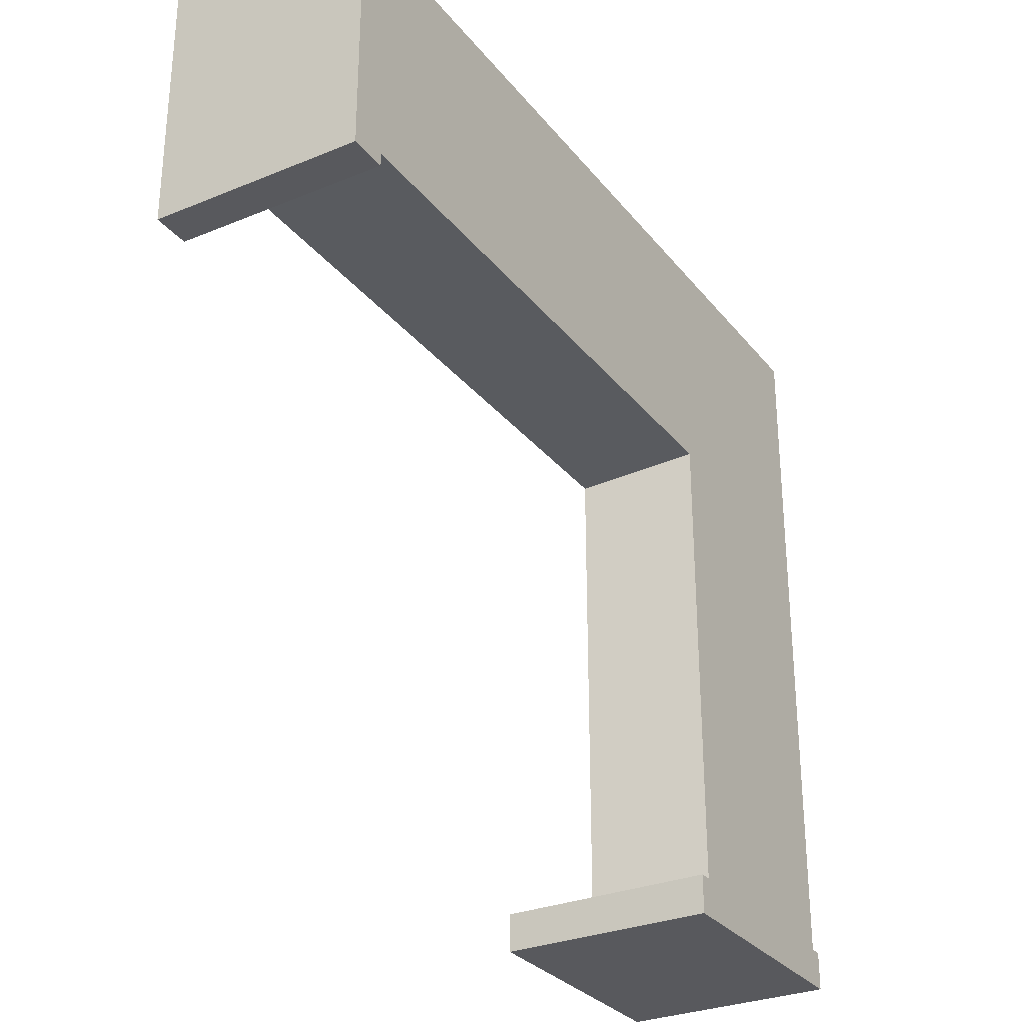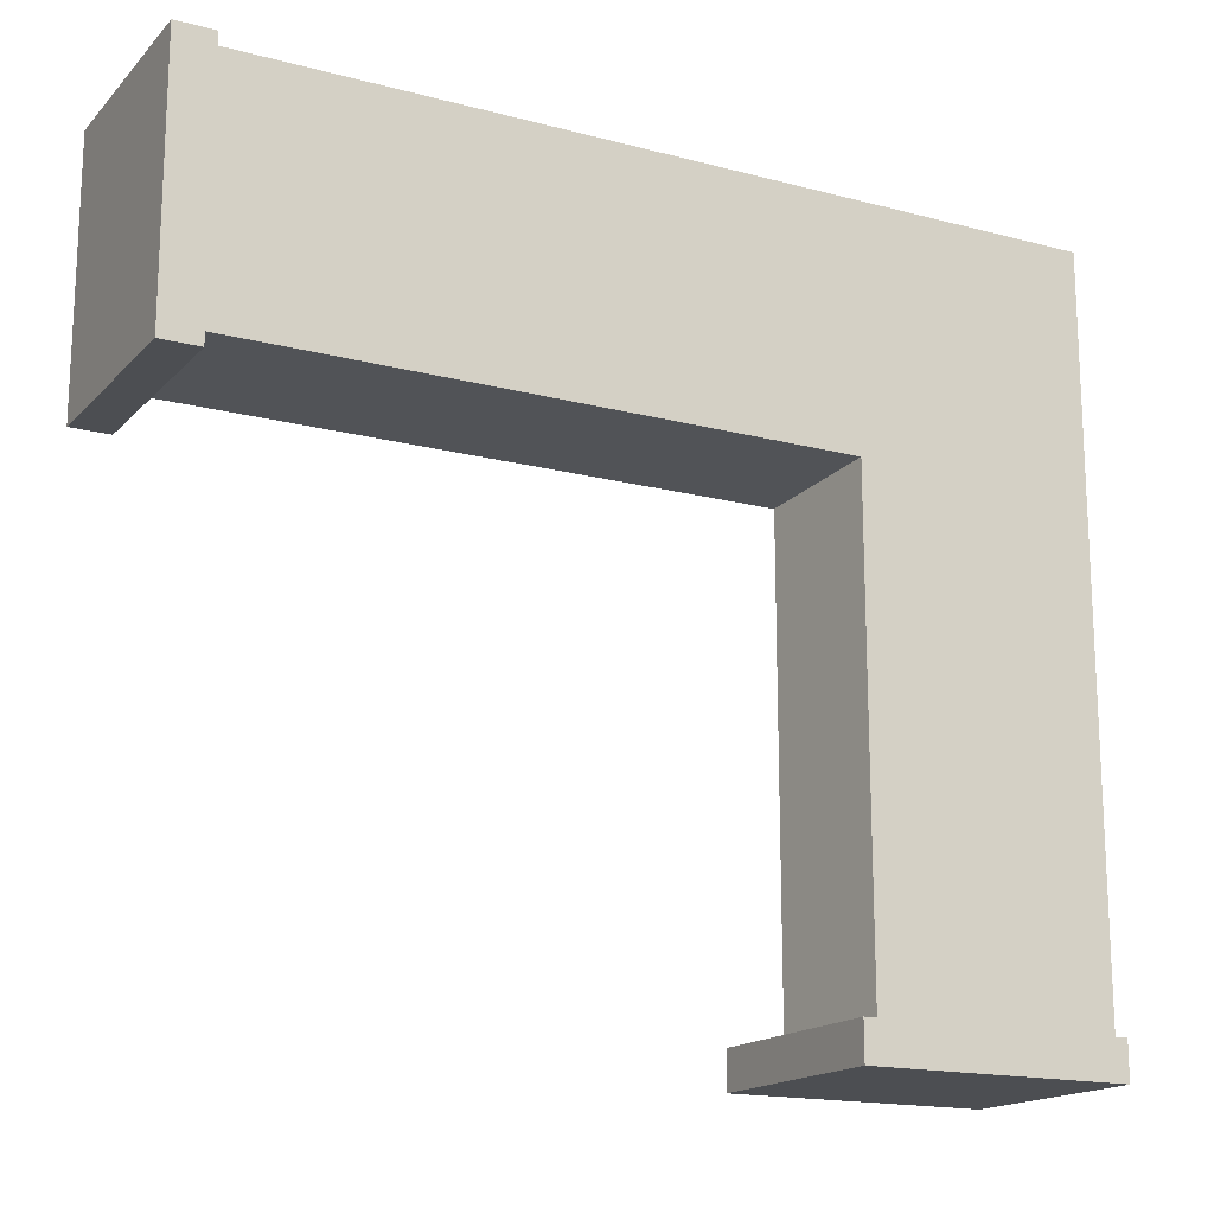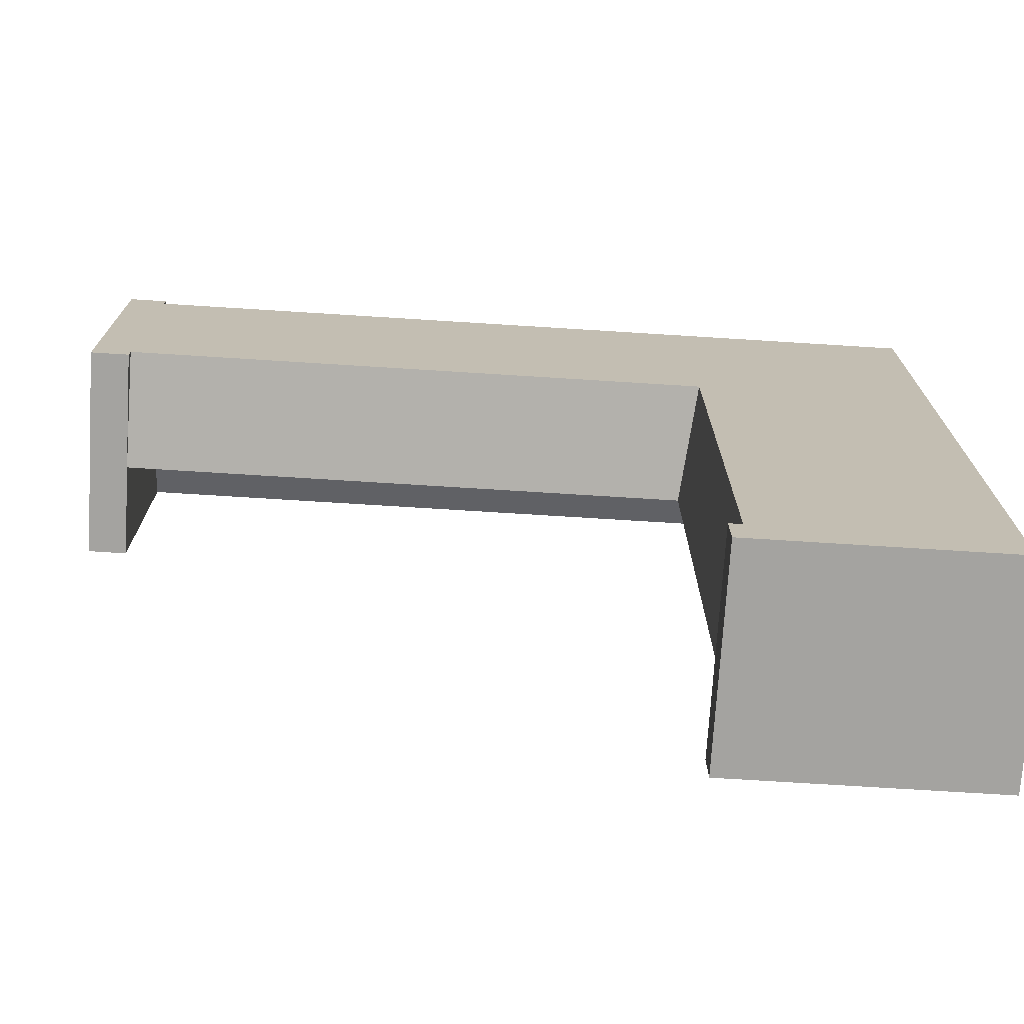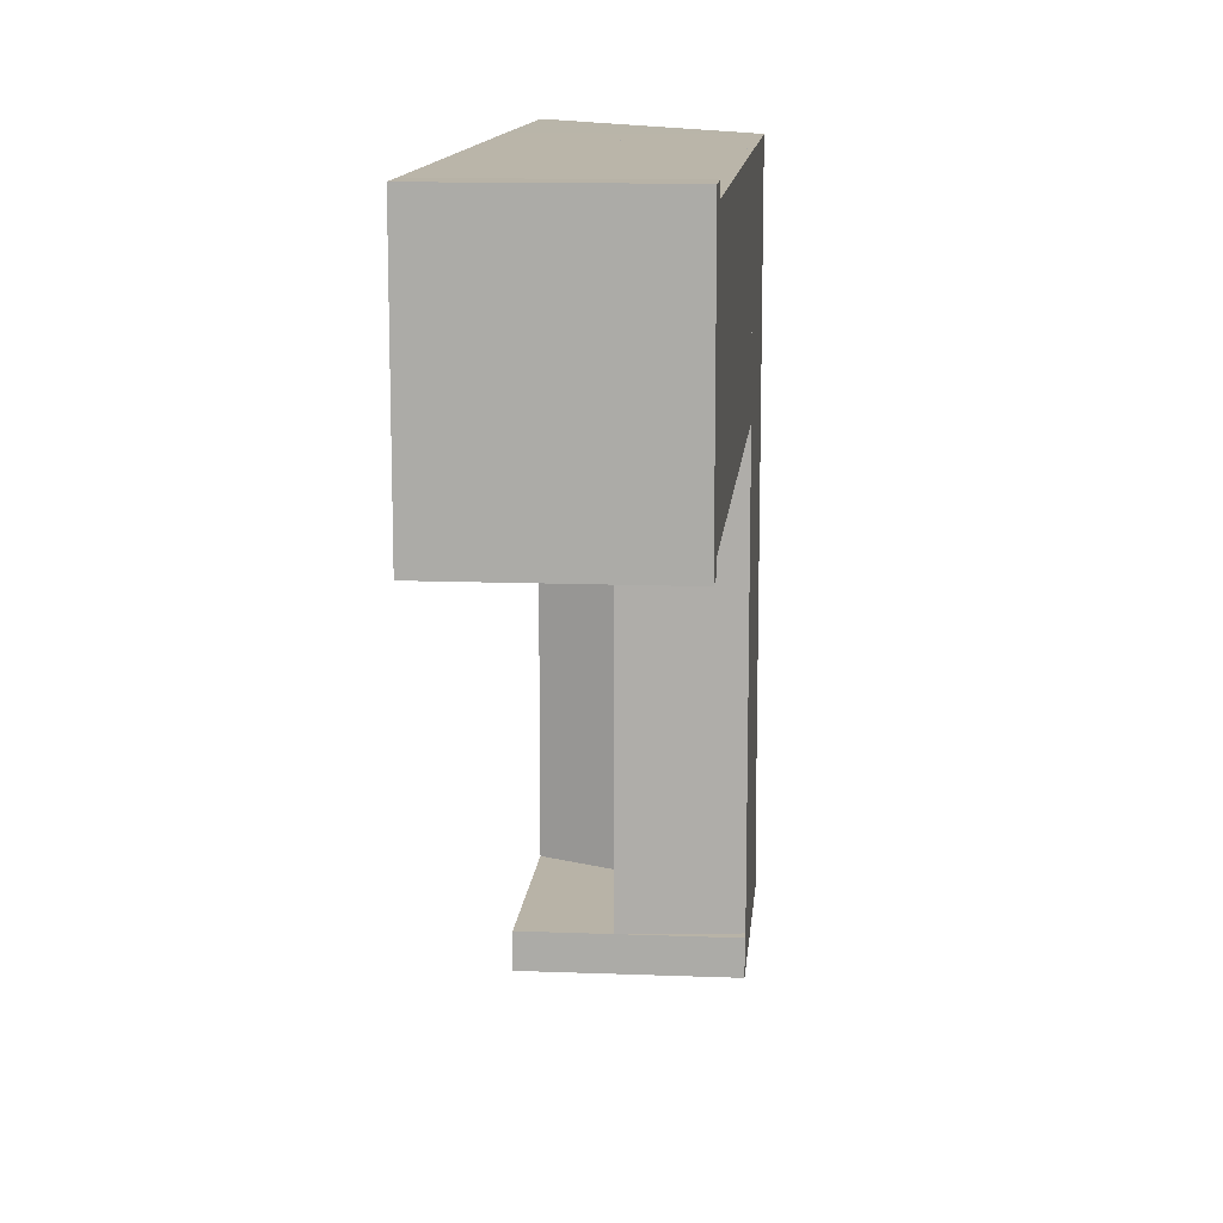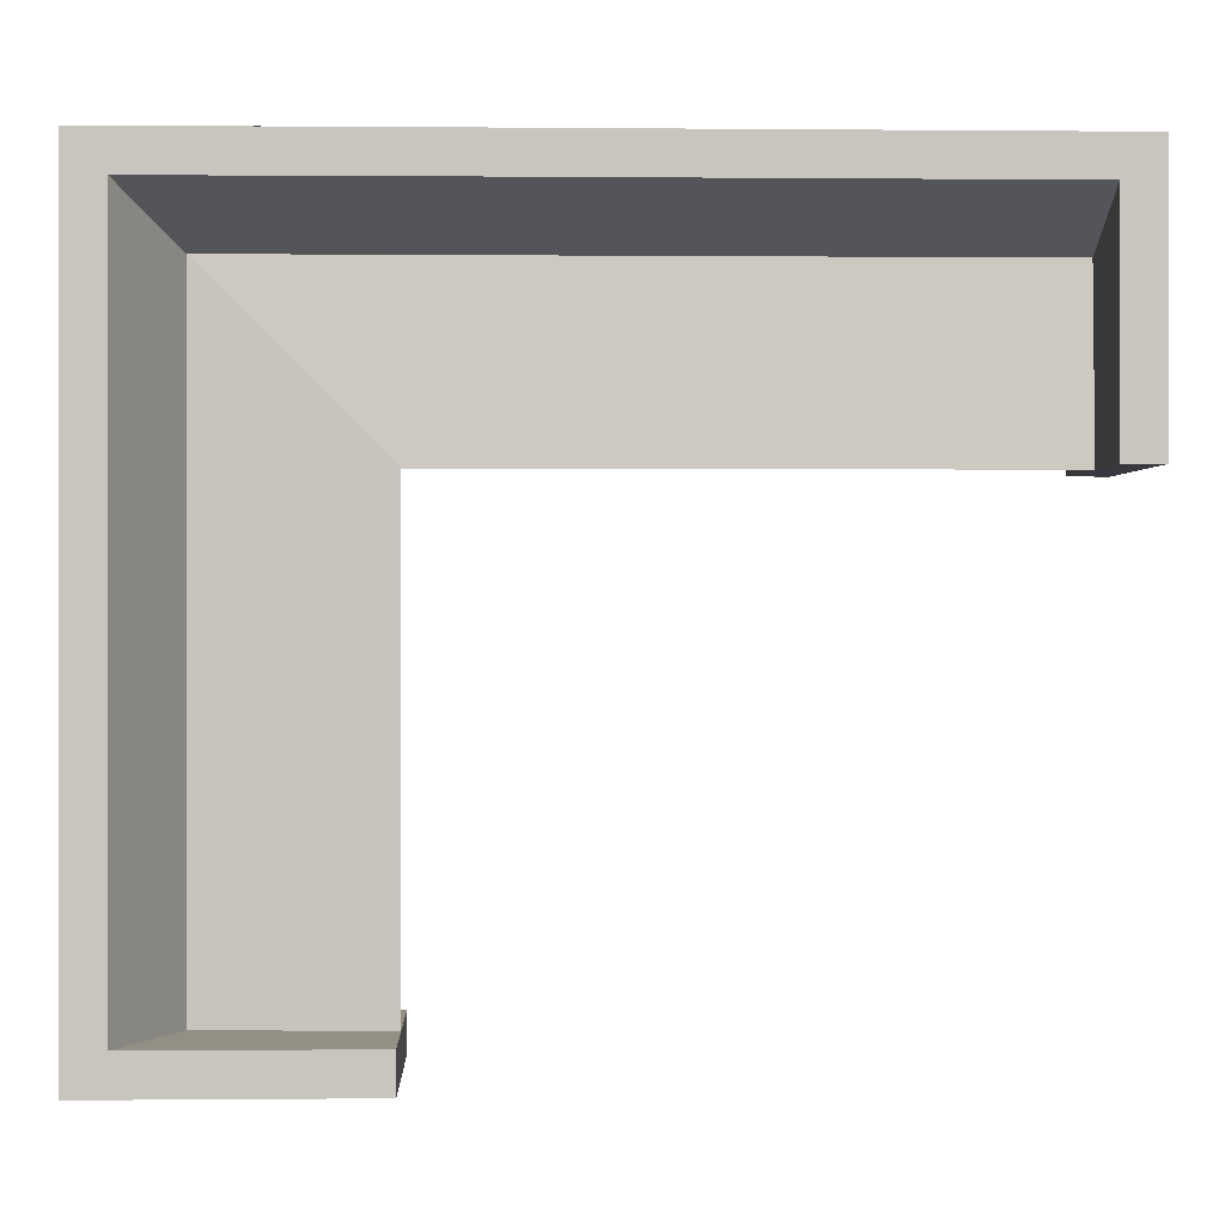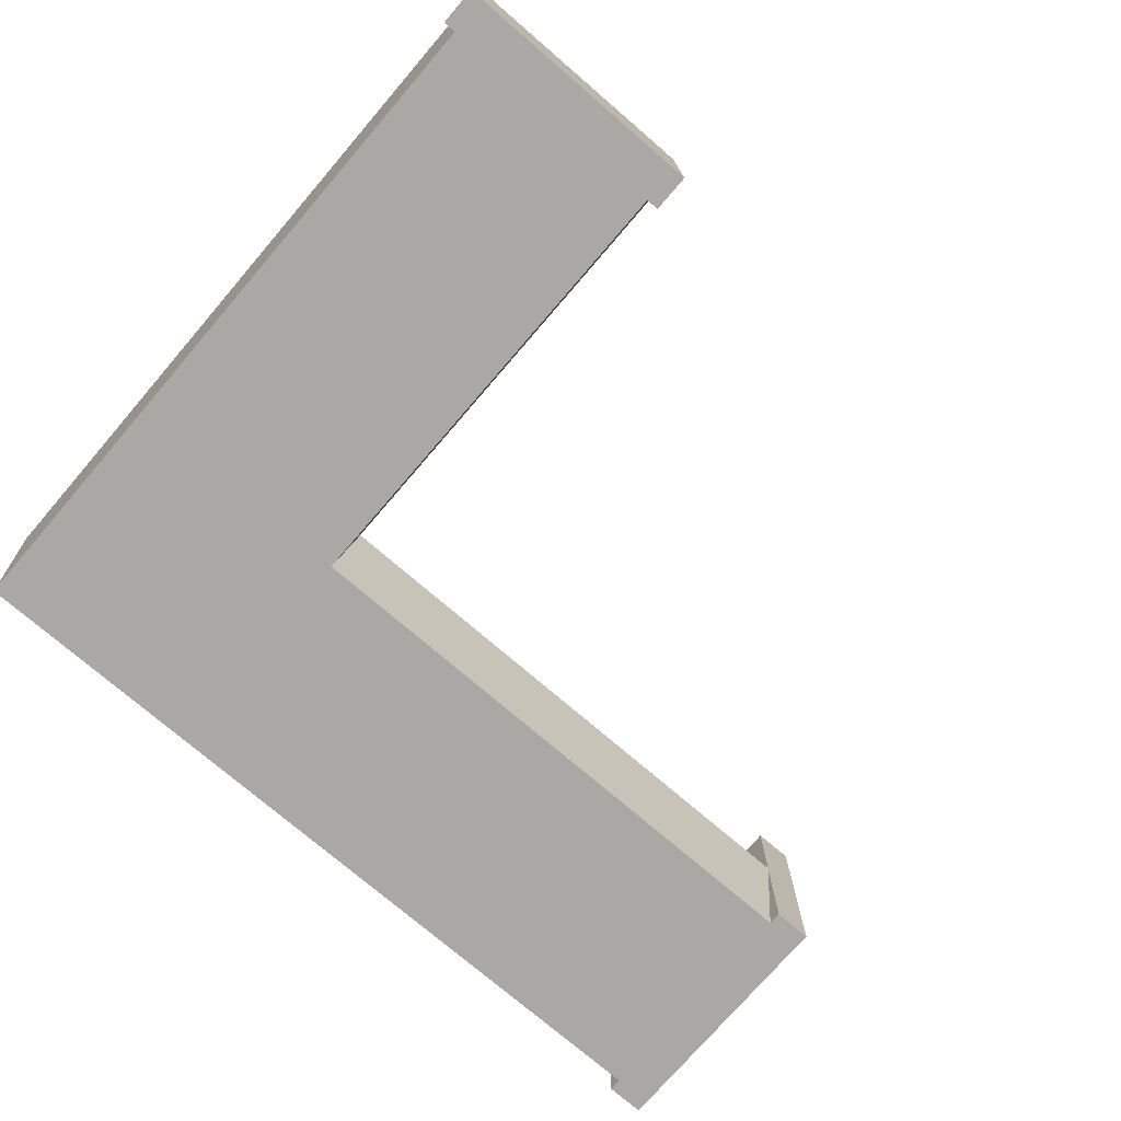
<metadata>
{"format":"obj","ext":"obj","renderer":"f3d","projection":"perspective","resolution":1024,"background":"white","views":[{"elev":-29.8,"azim":-59.0,"up":"+Z"},{"elev":-16.7,"azim":-28.2,"up":"+Z"},{"elev":-72.9,"azim":-3.6,"up":"+Z"},{"elev":12.8,"azim":-84.9,"up":"+Z"},{"elev":0.1,"azim":178.0,"up":"+Z"},{"elev":-75.0,"azim":139.3,"up":"+Y"}]}
</metadata>
<code>
v 0.2182 0.001783 -0.3495
v 0.07964 -0.09163 -0.3495
v 0.06875 0.009953 -0.3495
v 0.2812 -0.09163 -0.3495
v 0.06875 0.009953 0.04104
v 0.06875 -0.09163 -0.3495
v 0.2594 0.08948 -0.3495
v 0.2812 -0.09163 0.04104
v 0.2921 -0.09163 -0.3495
v 0.07964 -0.09163 0.04104
v 0.06875 -0.09163 -0.3822
v 0.2182 0.001783 0.04104
v 0.06875 0.08948 -0.3495
v 0.2594 0.08948 0.04104
v 0.2921 0.08948 -0.3495
v 0.07964 -0.09163 0.05193
v 0.06875 0.08948 -0.3822
v 0.2182 0.001783 0.1905
v 0.2812 -0.09163 0.2535
v 0.2921 0.08948 0.04104
v 0.2921 -0.09163 -0.3822
v 0.2921 0.08948 -0.3822
v 0.06875 -0.09163 0.05193
v 0.2594 0.08948 0.2314
v 0.06875 0.001783 0.1905
v 0.06875 -0.09163 0.2535
v -0.4163 -0.09163 0.05193
v -0.4163 0.009953 0.04104
v 0.2594 0.08948 0.1905
v 0.2921 0.08948 0.2641
v 0.06875 0.08948 0.2317
v 0.06875 0.08948 0.2644
v -0.4163 0.001783 0.1905
v -0.4163 -0.09163 0.2535
v -0.4163 -0.09163 0.04104
v 0.2594 0.08948 0.2641
v -0.4163 0.08948 0.2644
v -0.4163 0.08948 0.2317
v -0.449 -0.09163 0.2644
v -0.449 -0.09163 0.04104
v -0.4163 0.08948 0.04104
v -0.4163 -0.09163 0.2644
v -0.449 0.08948 0.2644
v -0.449 0.08948 0.04104
g mesh1_mesh1-geometry
f 1 2 3
f 2 1 4
f 2 5 3
f 2 3 6
f 5 1 3
f 7 3 1
f 4 1 7
f 8 2 4
f 2 9 4
f 5 2 10
f 3 11 6
f 11 2 6
f 1 5 12
f 3 7 13
f 1 14 7
f 4 7 15
f 2 8 10
f 15 8 4
f 11 9 2
f 15 4 9
f 10 12 5
f 5 10 16
f 11 3 17
f 18 12 5
f 14 1 12
f 13 7 17
f 17 3 13
f 14 15 7
f 15 17 7
f 12 10 8
f 19 10 8
f 8 15 20
f 9 11 21
f 9 22 15
f 10 19 16
f 16 23 5
f 22 11 17
f 24 12 18
f 18 5 25
f 12 8 14
f 12 24 14
f 15 14 20
f 17 15 22
f 20 19 8
f 14 8 20
f 11 22 21
f 22 9 21
f 16 19 23
f 5 26 23
f 27 5 23
f 24 18 25
f 26 5 25
f 28 25 5
f 14 24 29
f 29 20 14
f 19 20 30
f 23 19 26
f 26 27 23
f 5 27 28
f 24 25 31
f 25 32 26
f 25 28 33
f 30 29 24
f 20 29 30
f 30 32 19
f 19 32 26
f 27 26 34
f 28 34 27
f 28 27 35
f 32 25 31
f 33 31 25
f 31 36 24
f 37 26 32
f 34 28 33
f 28 38 33
f 30 24 36
f 26 37 34
f 39 27 34
f 27 40 35
f 35 40 28
f 31 37 32
f 36 31 32
f 31 33 38
f 33 37 34
f 38 28 41
f 37 33 38
f 37 42 34
f 40 27 39
f 39 34 42
f 40 41 28
f 37 31 38
f 41 43 38
f 38 43 37
f 43 42 37
f 43 40 39
f 42 43 39
f 41 40 44
f 43 41 44
f 40 43 44
g mesh1_mesh1-geometry
f 3 2 1
f 4 1 2
f 3 5 2
f 6 3 2
f 3 1 5
f 1 3 7
f 7 1 4
f 4 2 8
f 4 9 2
f 10 2 5
f 6 11 3
f 6 2 11
f 12 5 1
f 13 7 3
f 7 14 1
f 15 7 4
f 10 8 2
f 4 8 15
f 2 9 11
f 9 4 15
f 5 12 10
f 16 10 5
f 17 3 11
f 5 12 18
f 12 1 14
f 17 7 13
f 13 3 17
f 7 15 14
f 7 17 15
f 8 10 12
f 8 10 19
f 20 15 8
f 21 11 9
f 15 22 9
f 16 19 10
f 5 23 16
f 17 11 22
f 18 12 24
f 25 5 18
f 14 8 12
f 14 24 12
f 20 14 15
f 22 15 17
f 8 19 20
f 20 8 14
f 21 22 11
f 21 9 22
f 23 19 16
f 23 26 5
f 23 5 27
f 25 18 24
f 25 5 26
f 5 25 28
f 29 24 14
f 14 20 29
f 30 20 19
f 26 19 23
f 23 27 26
f 28 27 5
f 31 25 24
f 26 32 25
f 33 28 25
f 24 29 30
f 30 29 20
f 19 32 30
f 26 32 19
f 34 26 27
f 27 34 28
f 35 27 28
f 31 25 32
f 25 31 33
f 24 36 31
f 32 26 37
f 33 28 34
f 33 38 28
f 36 24 30
f 34 37 26
f 34 27 39
f 35 40 27
f 28 40 35
f 32 37 31
f 32 31 36
f 38 33 31
f 34 37 33
f 41 28 38
f 38 33 37
f 34 42 37
f 39 27 40
f 42 34 39
f 28 41 40
f 38 31 37
f 38 43 41
f 37 43 38
f 37 42 43
f 39 40 43
f 39 43 42
f 44 40 41
f 44 41 43
f 44 43 40

</code>
